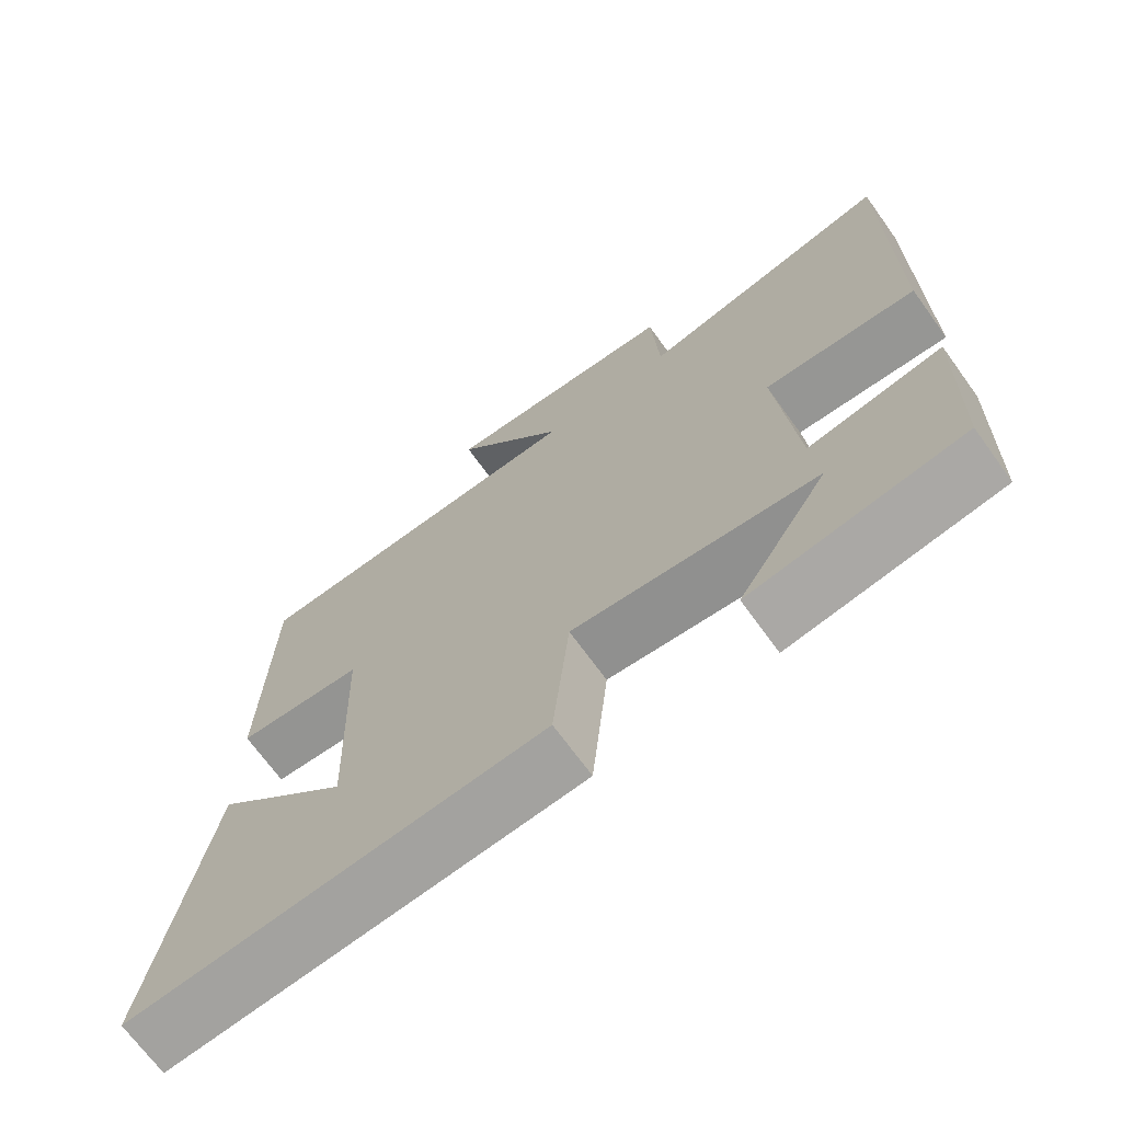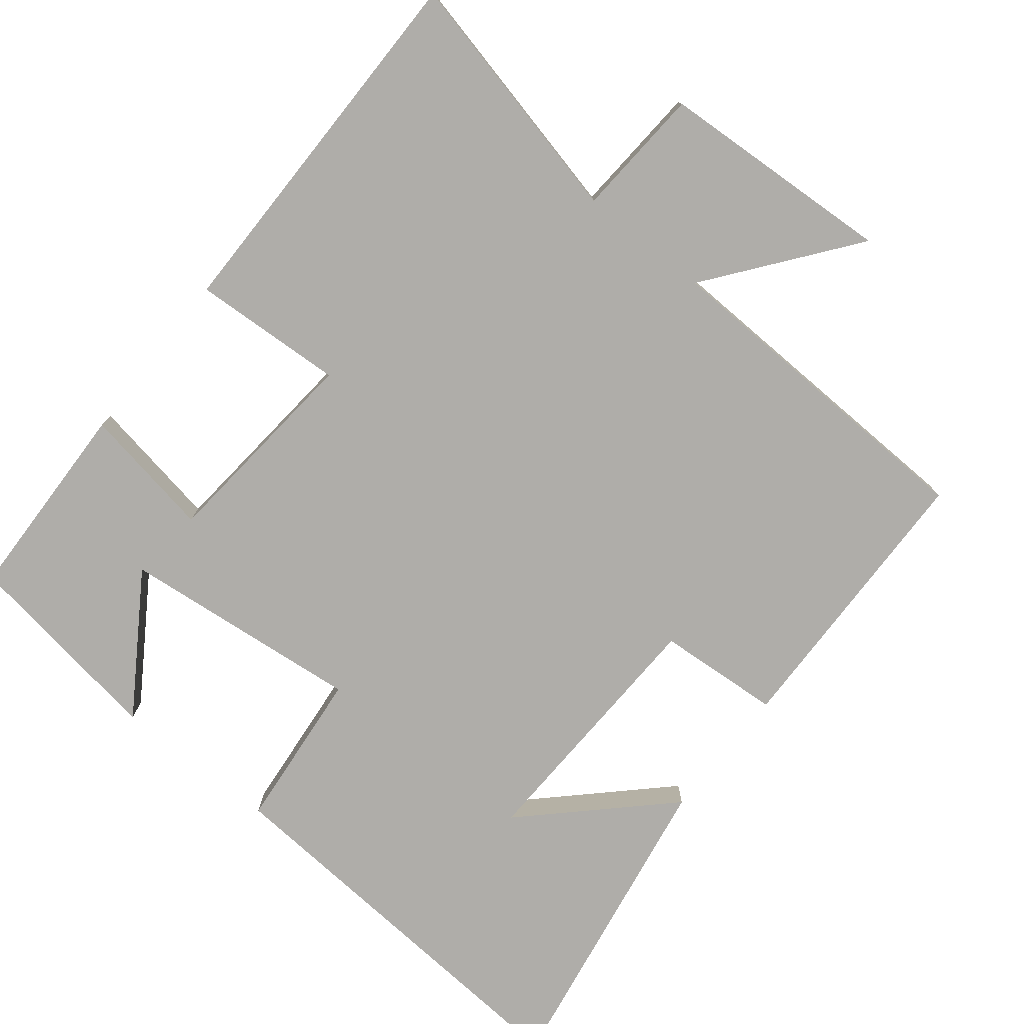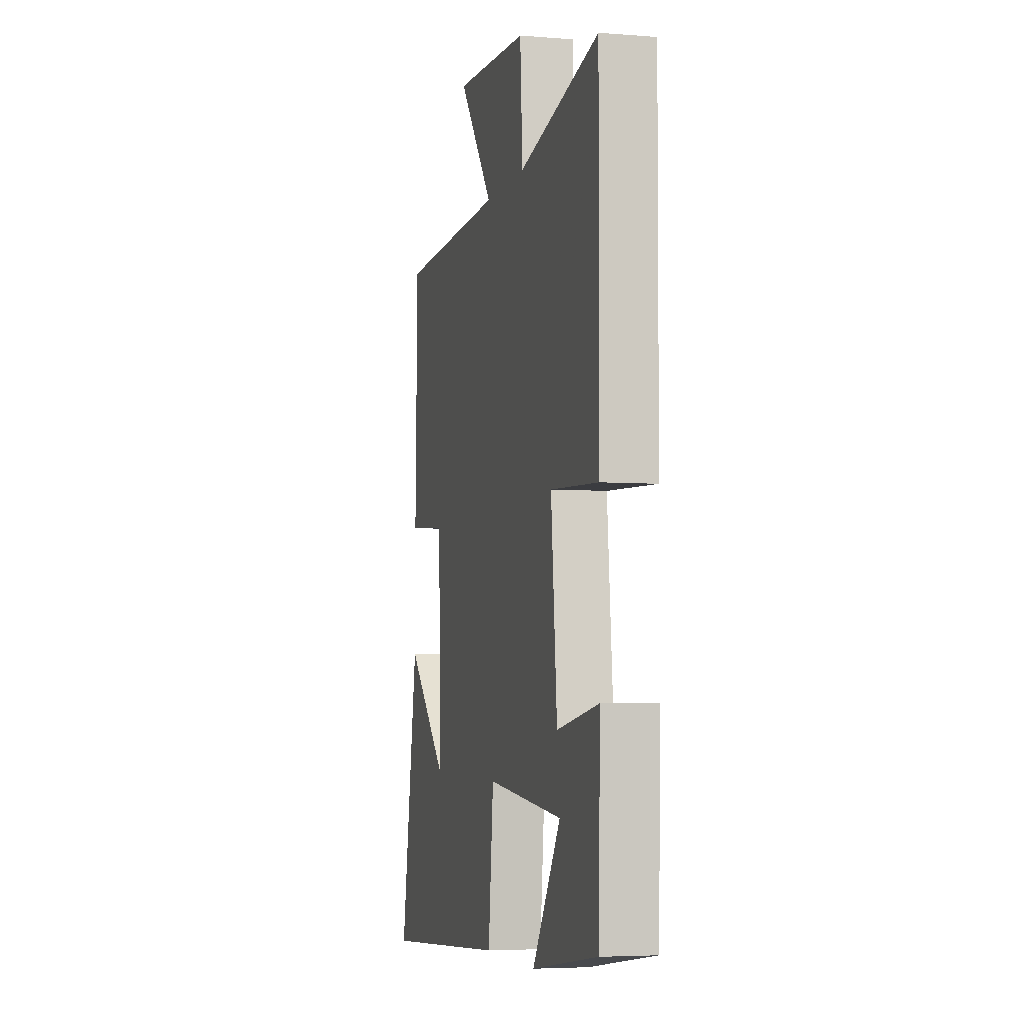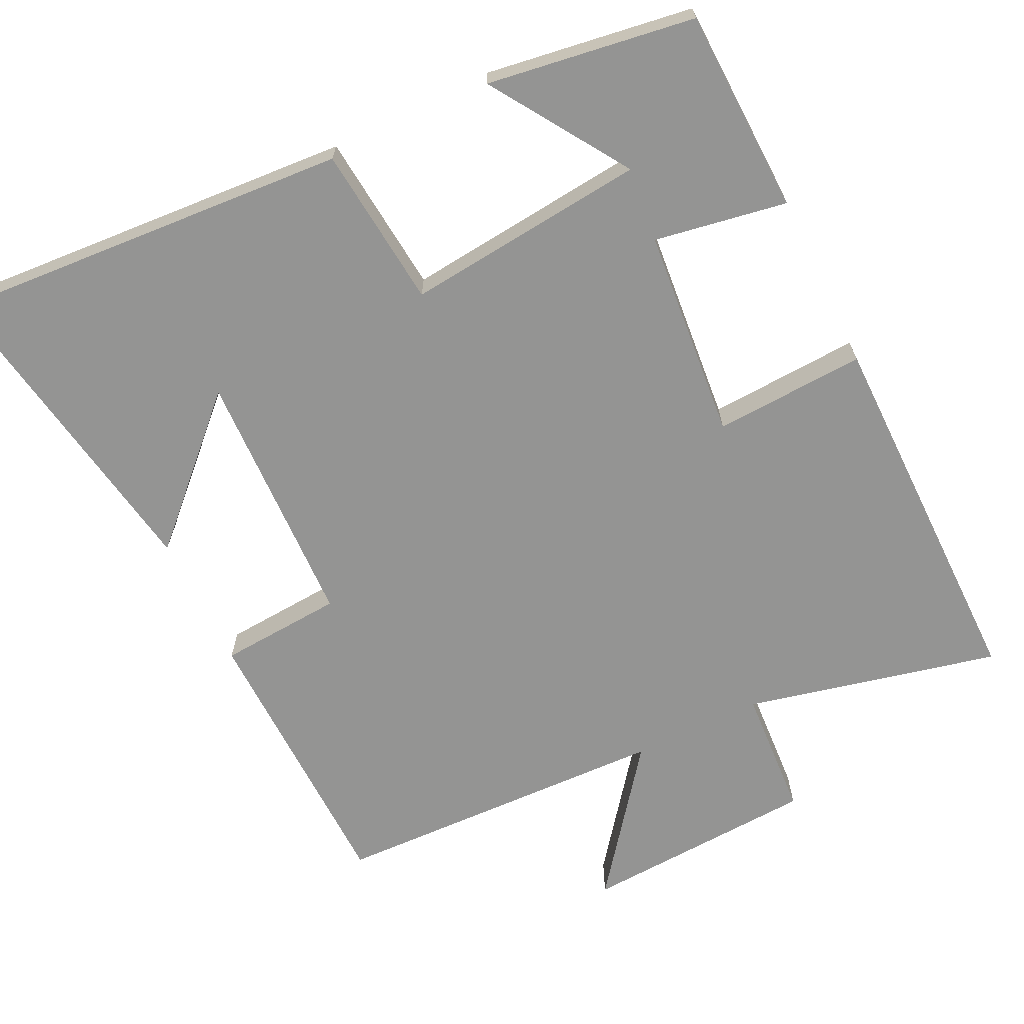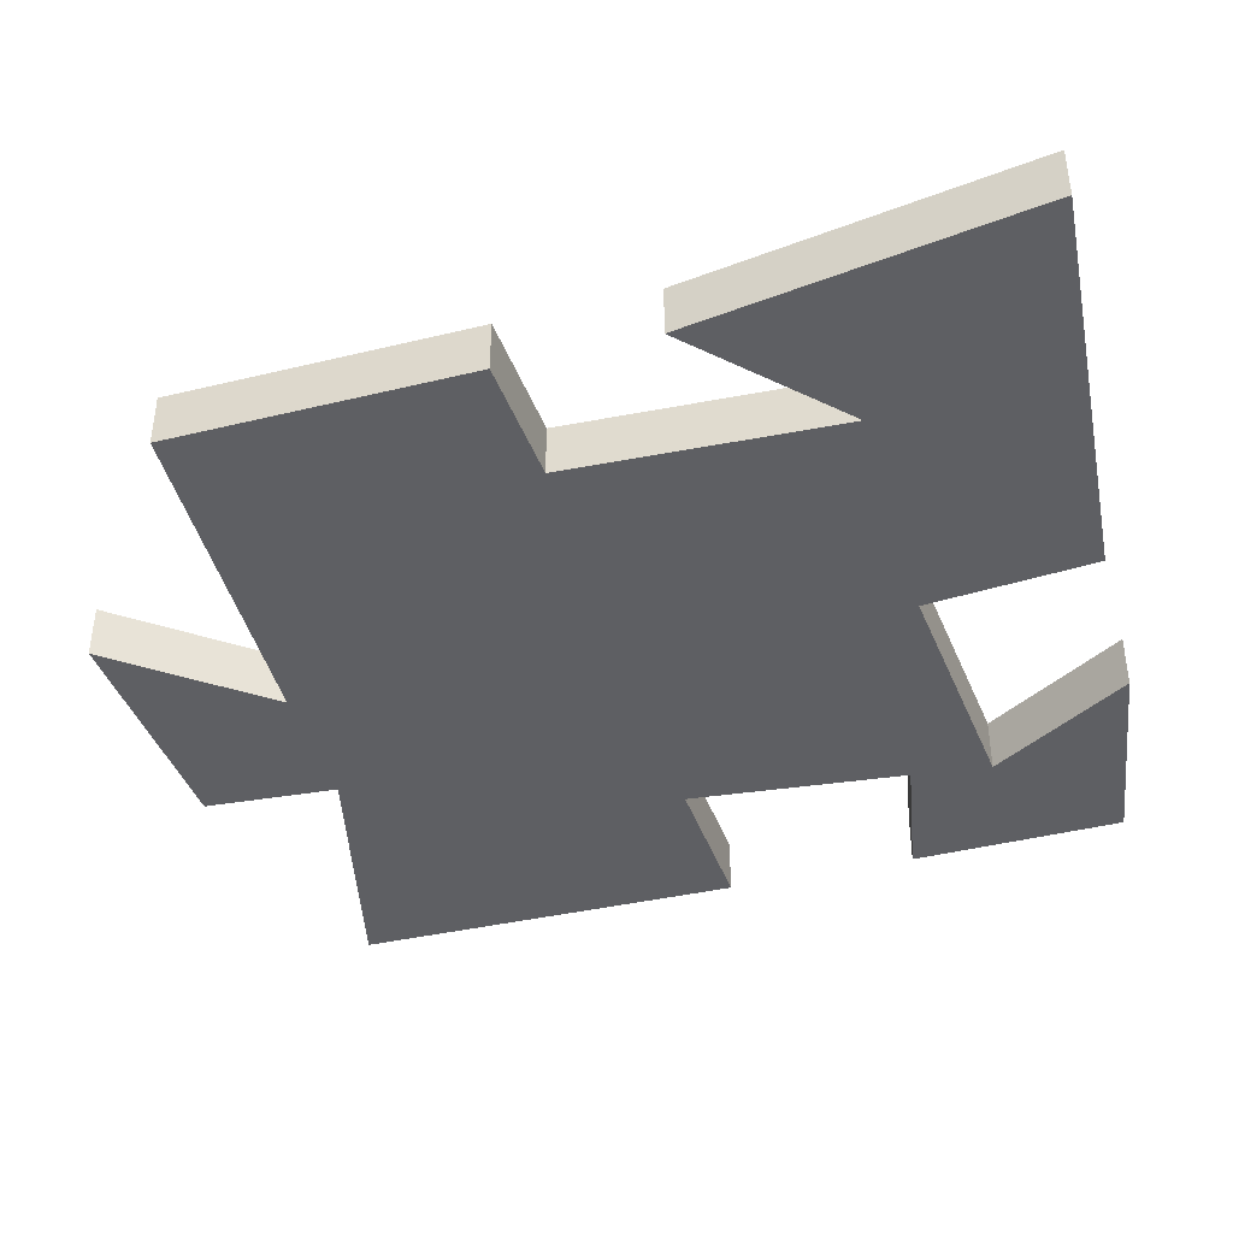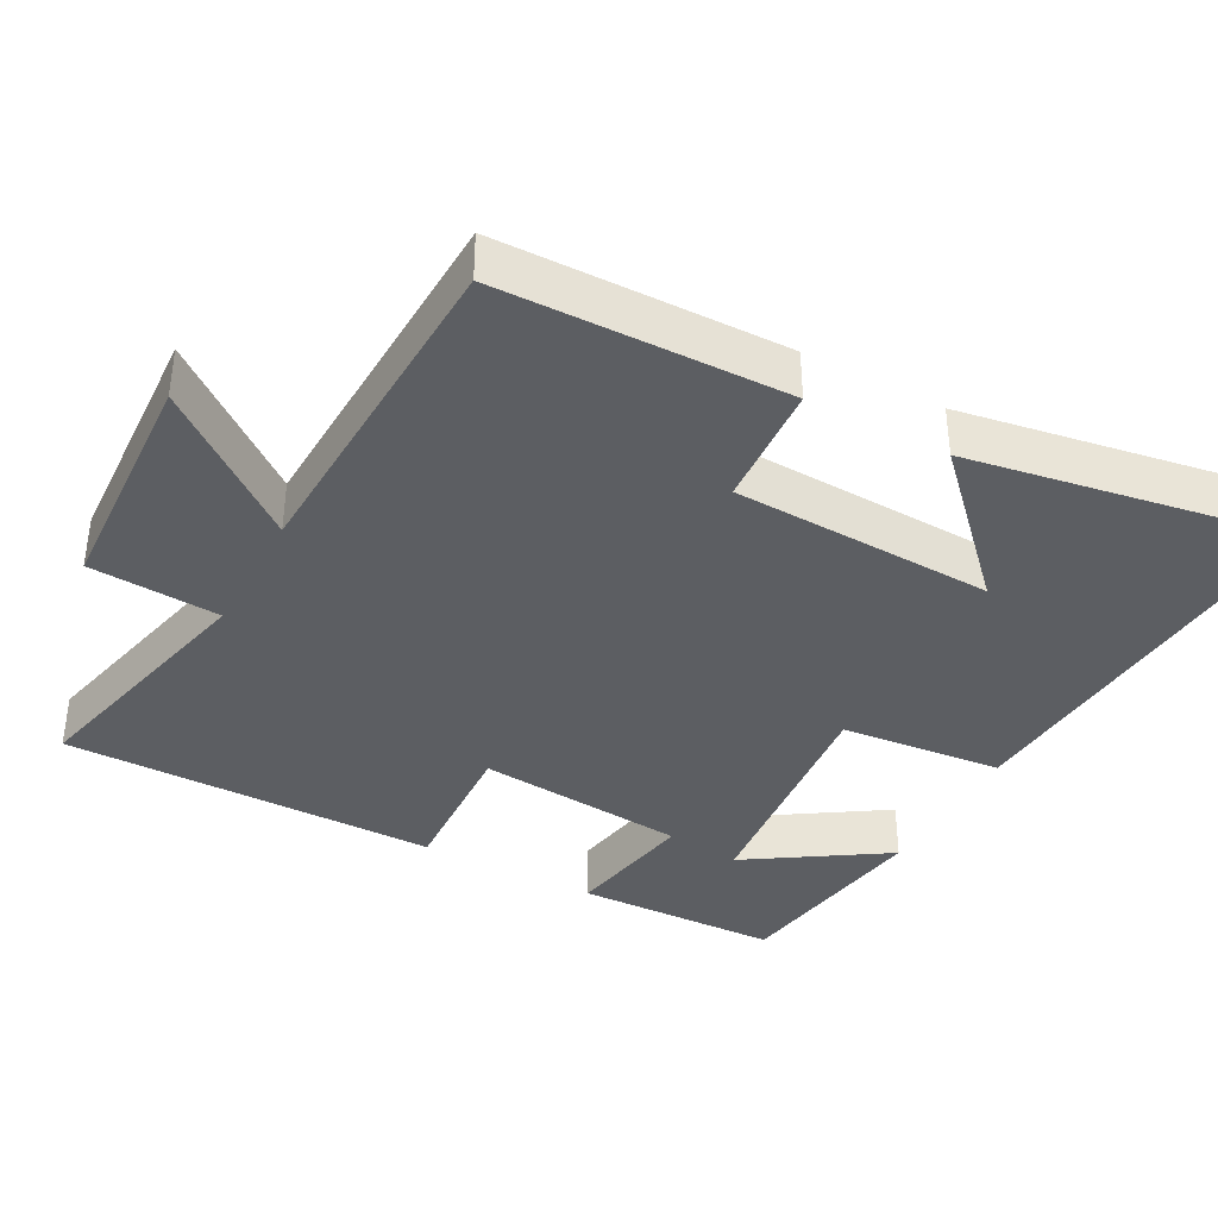
<metadata>
{"format":"obj","ext":"obj","renderer":"f3d","projection":"perspective","resolution":1024,"background":"white","views":[{"elev":-69.8,"azim":-144.1,"up":"+Z"},{"elev":-77.3,"azim":-38.7,"up":"+Y"},{"elev":-4.9,"azim":-104.2,"up":"+Z"},{"elev":-67.0,"azim":-154.1,"up":"+Y"},{"elev":-40.8,"azim":105.3,"up":"+Y"},{"elev":-38.0,"azim":61.5,"up":"+Y"}]}
</metadata>
<code>
v -0.502 0.07 0.58
v -0.156 0.07 0.5
v -0.145 0.07 0.678
v 0.177 0.07 0.696
v 0.026 0.07 0.5
v 0.491 0.07 0.484
v 0.5 0.07 0.092
v 0.331 0.07 0.08
v 0.319 0.07 -0.276
v 0.5 0.07 -0.1
v 0.575 0.07 -0.538
v 0.022 0.07 -0.5
v 0 0.07 -0.279
v -0.33 0.07 -0.313
v -0.208 0.07 -0.5
v -0.491 0.07 -0.458
v -0.5 0.07 -0.179
v -0.319 0.07 -0.21
v -0.293 0.07 0.078
v -0.5 0.07 0.067
v -0.502 0 0.58
v -0.156 0 0.5
v -0.145 0 0.678
v 0.177 0 0.696
v 0.026 0 0.5
v 0.491 0 0.484
v 0.5 0 0.092
v 0.331 0 0.08
v 0.319 0 -0.276
v 0.5 0 -0.1
v 0.575 0 -0.538
v 0.022 0 -0.5
v 0 0 -0.279
v -0.33 0 -0.313
v -0.208 0 -0.5
v -0.491 0 -0.458
v -0.5 0 -0.179
v -0.319 0 -0.21
v -0.293 0 0.078
v -0.5 0 0.067
f 19 20 1 2
f 18 19 2
f 16 17 18
f 14 15 16
f 14 16 18
f 13 14 18 2
f 11 12 13
f 9 10 11
f 9 11 13
f 13 2 3
f 9 13 3
f 8 9 3
f 5 6 7 8
f 3 4 5
f 3 5 8
f 22 21 40 39
f 22 39 38
f 38 37 36
f 36 35 34
f 38 36 34
f 22 38 34 33
f 33 32 31
f 31 30 29
f 33 31 29
f 23 22 33
f 23 33 29
f 23 29 28
f 28 27 26 25
f 25 24 23
f 28 25 23
f 1 21 22 2
f 2 22 23 3
f 3 23 24 4
f 4 24 25 5
f 5 25 26 6
f 6 26 27 7
f 7 27 28 8
f 8 28 29 9
f 9 29 30 10
f 10 30 31 11
f 11 31 32 12
f 12 32 33 13
f 13 33 34 14
f 14 34 35 15
f 15 35 36 16
f 16 36 37 17
f 17 37 38 18
f 18 38 39 19
f 19 39 40 20
f 20 40 21 1

</code>
